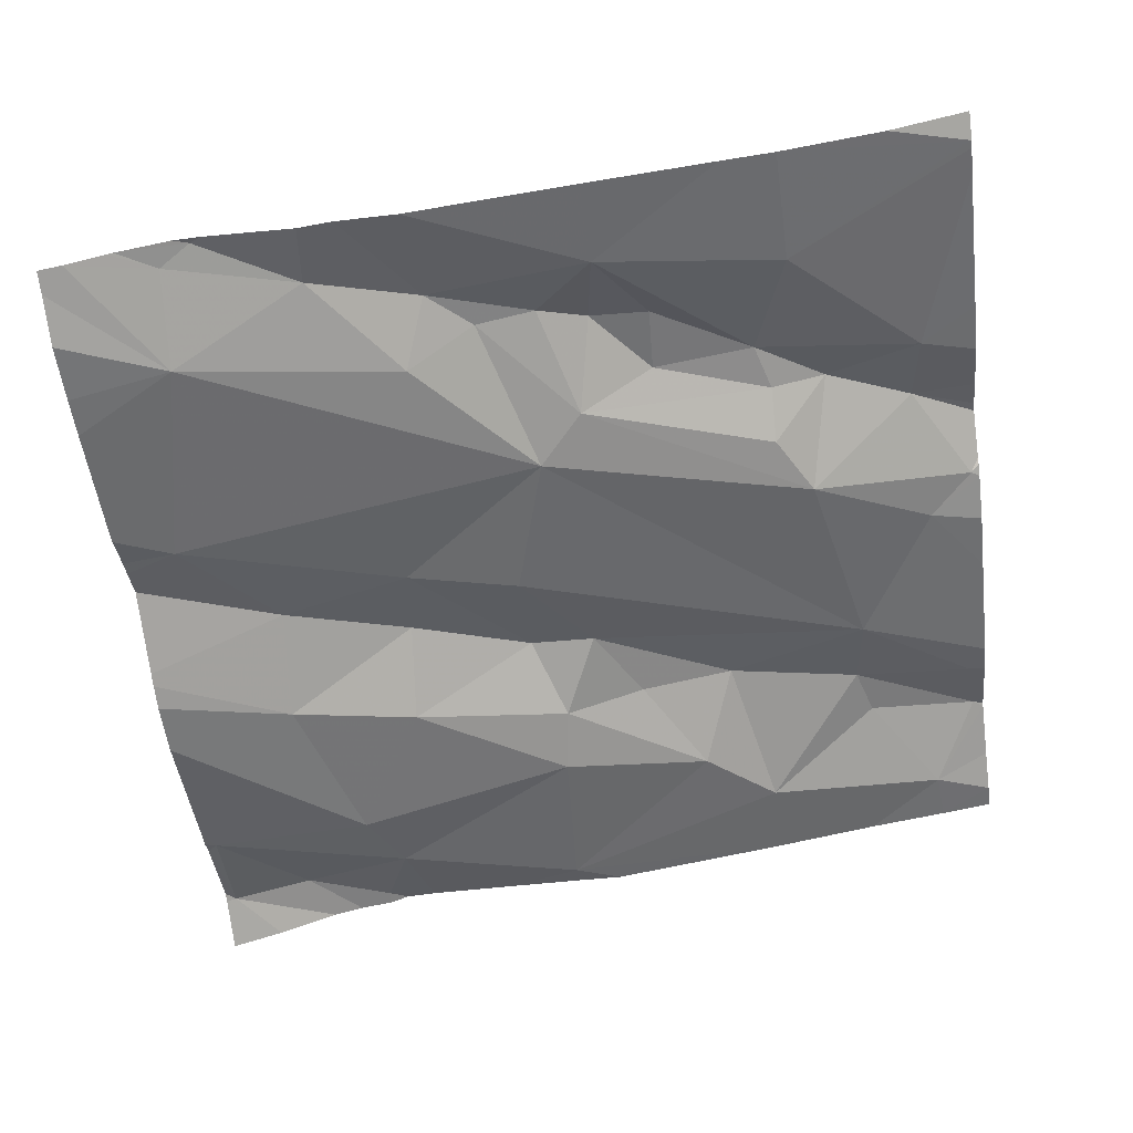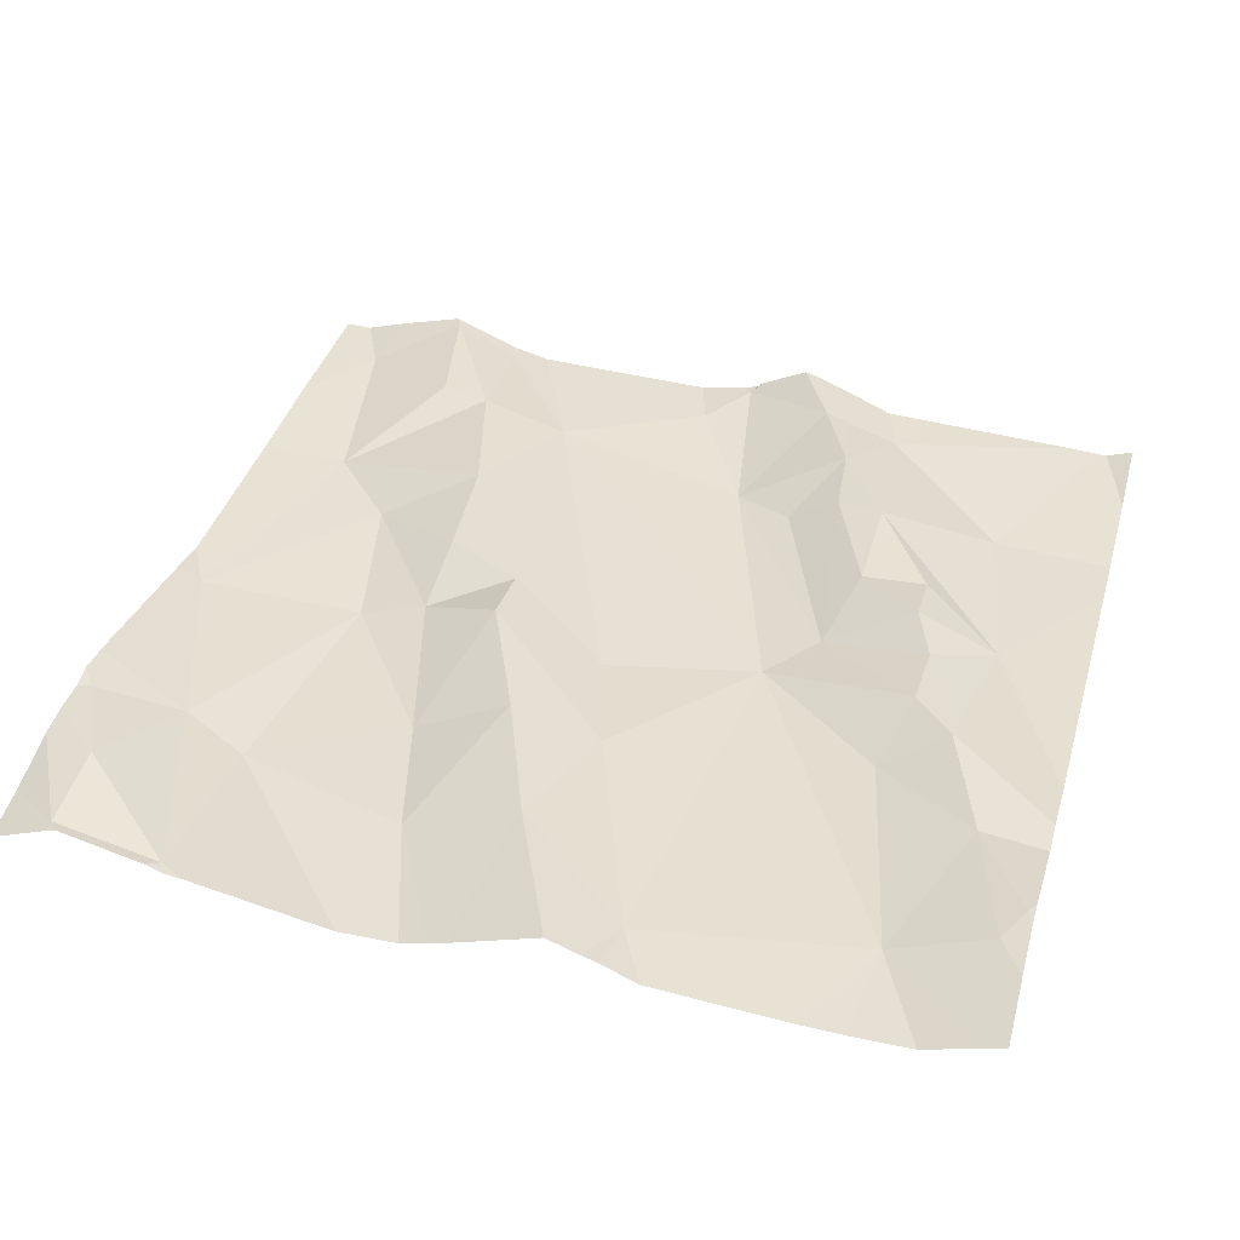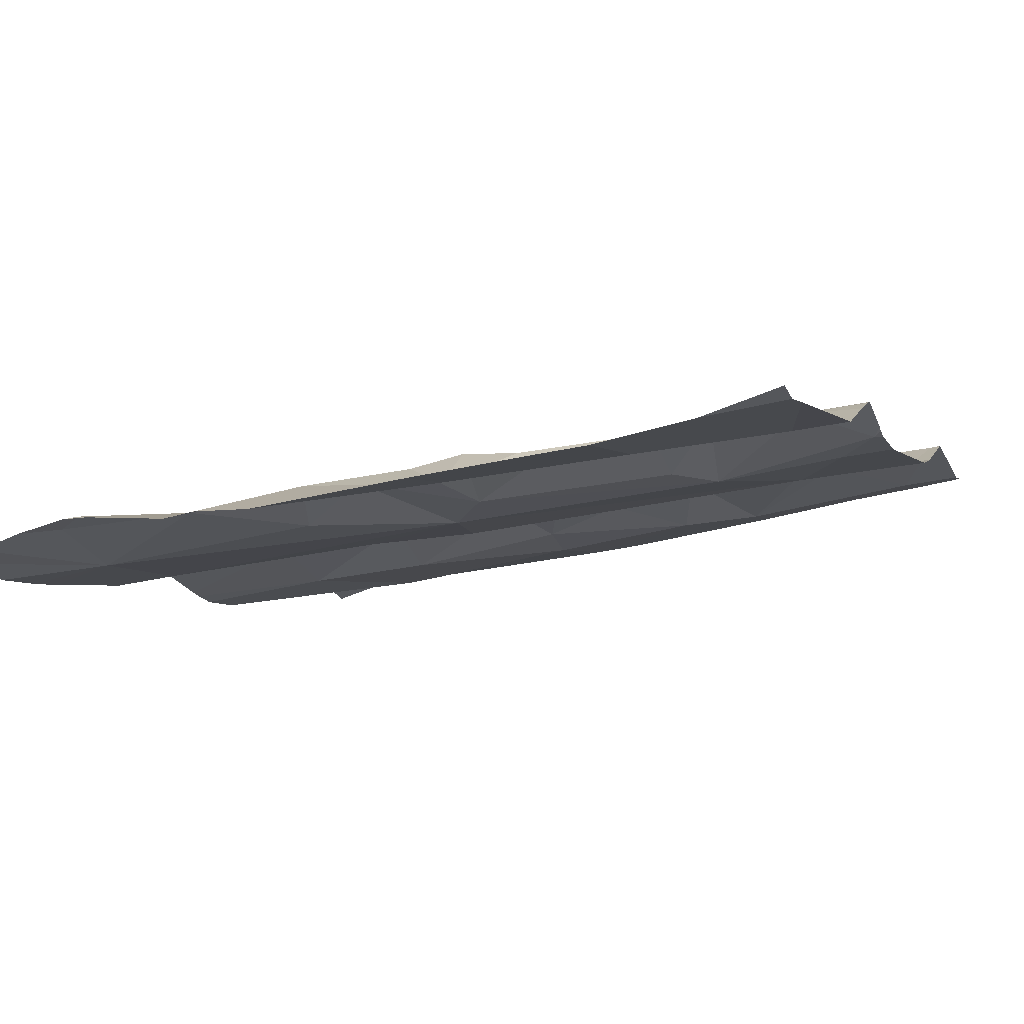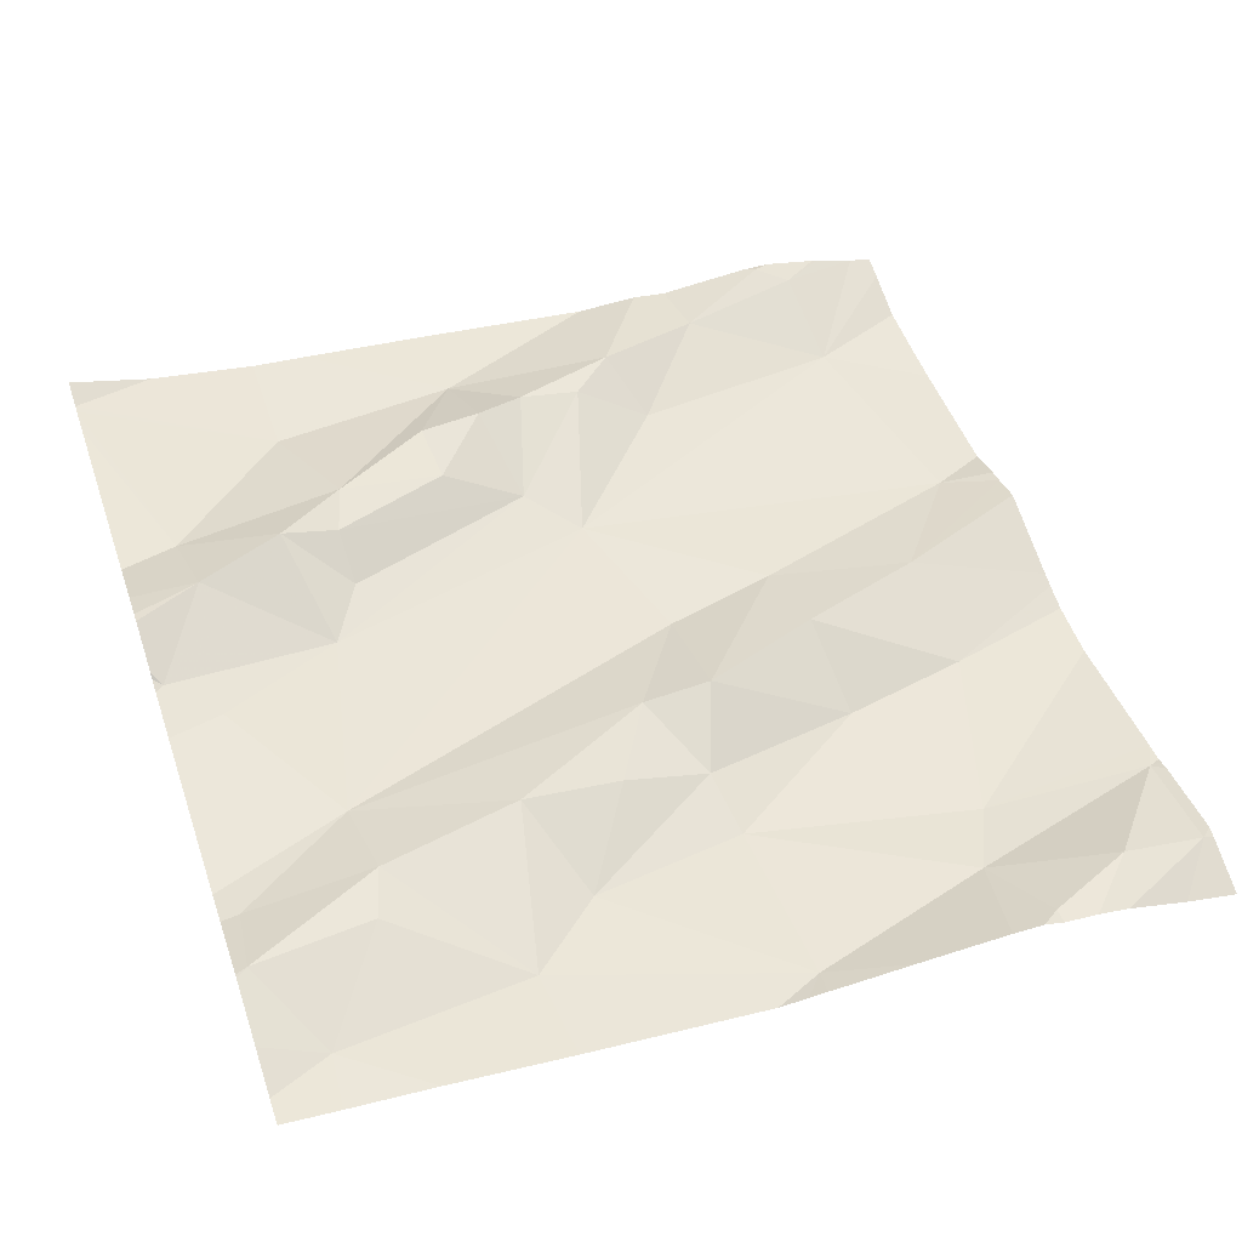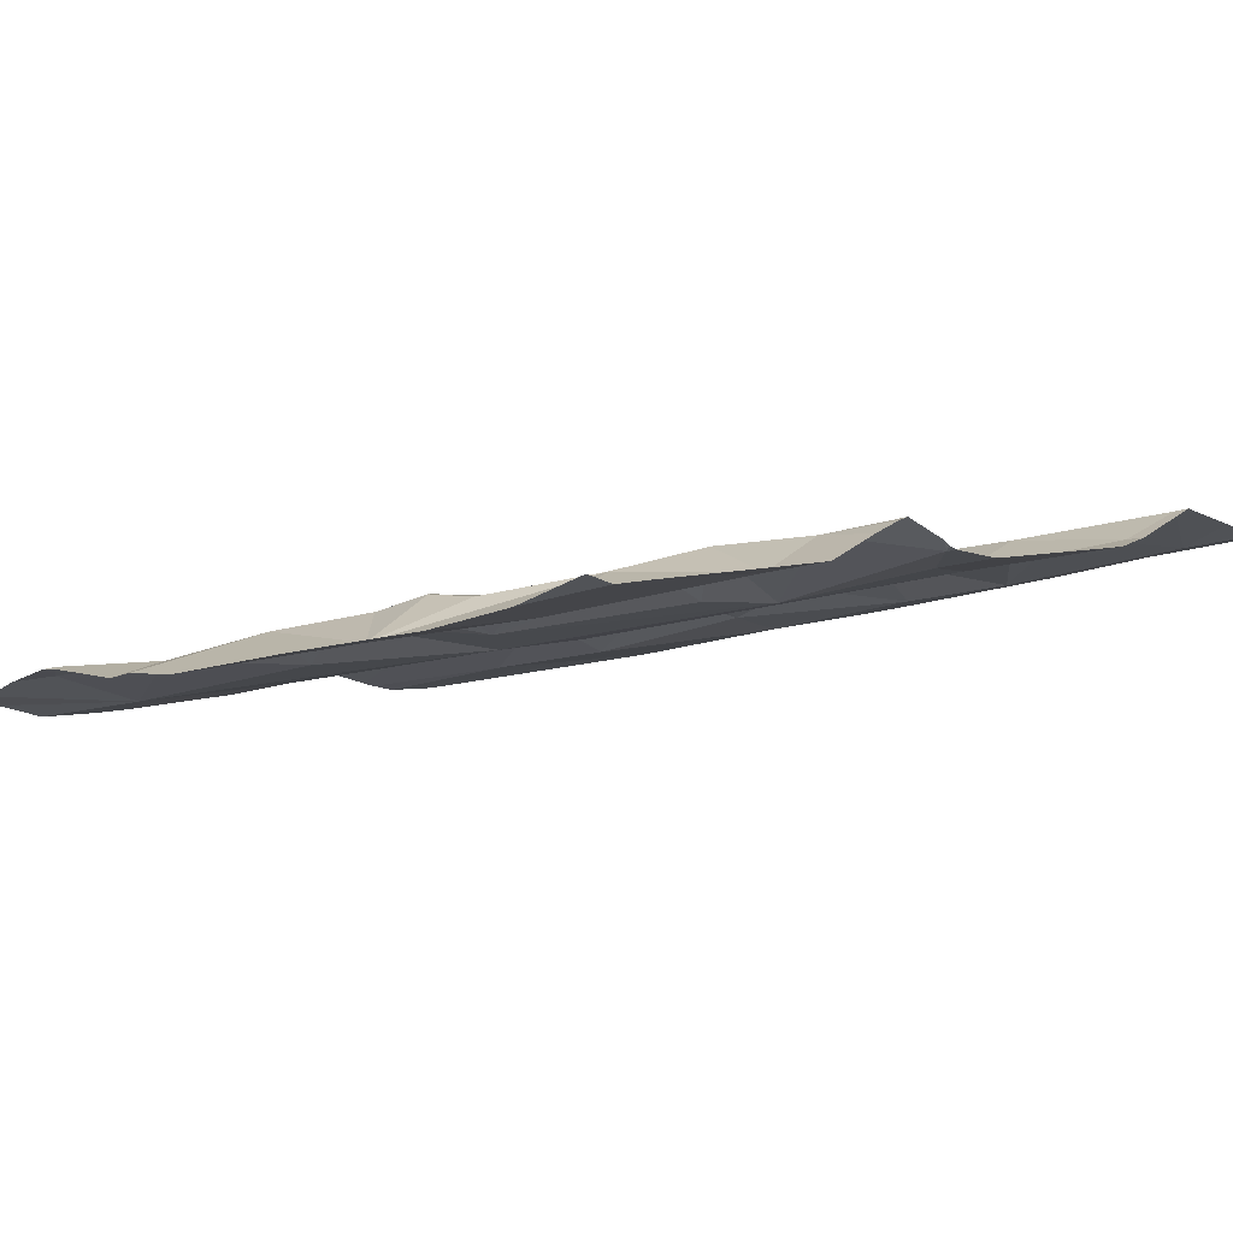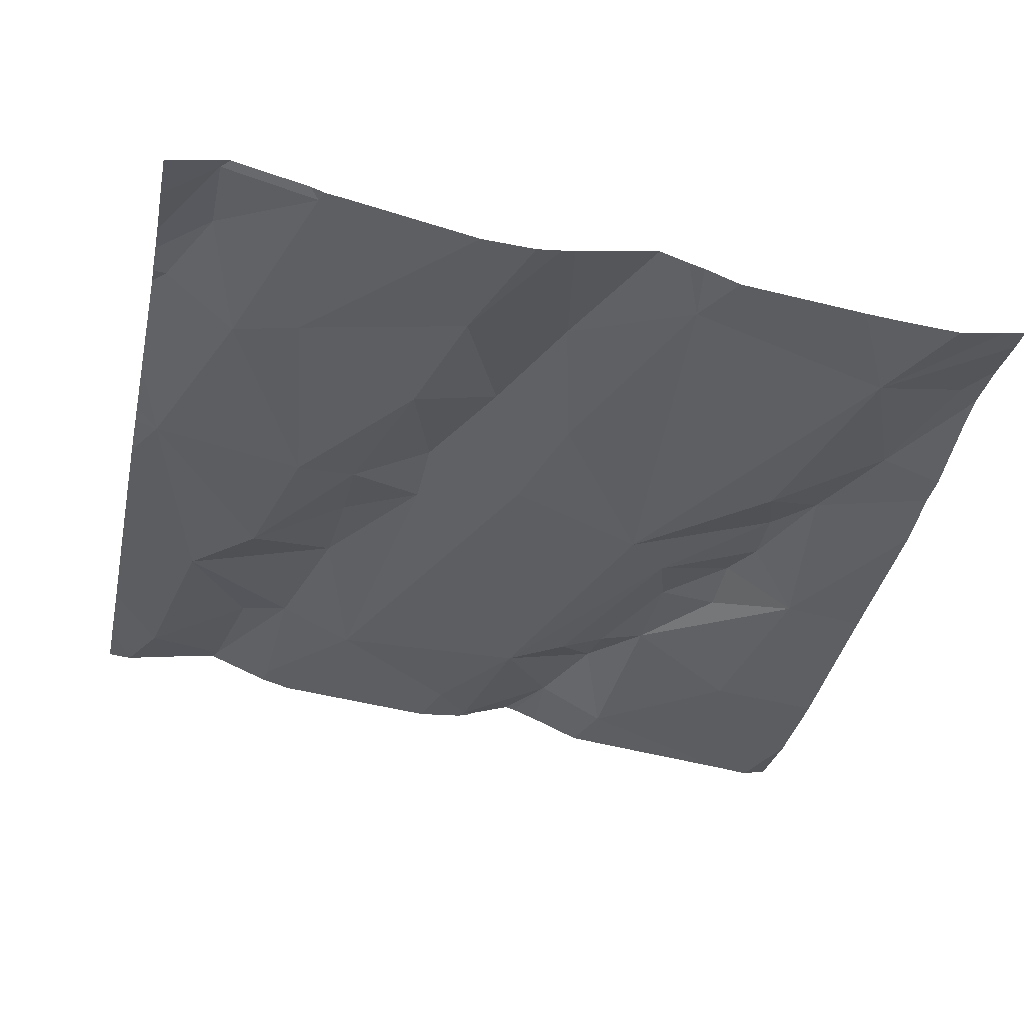
<metadata>
{"format":"obj","ext":"obj","renderer":"f3d","projection":"perspective","resolution":1024,"background":"white","views":[{"elev":-57.1,"azim":7.3,"up":"+Z"},{"elev":29.4,"azim":-74.5,"up":"+Z"},{"elev":-8.3,"azim":22.0,"up":"+Z"},{"elev":53.9,"azim":161.3,"up":"+Z"},{"elev":-0.0,"azim":47.0,"up":"+Z"},{"elev":-45.2,"azim":-102.1,"up":"+Z"}]}
</metadata>
<code>
v -45.02 257.3 502.1
v -45.02 256.9 502.1
v -45.02 256.9 502.1
v -45.02 257.3 502.1
v -45.02 257.3 502.1
v -45.02 257.3 502.1
v -45.96 257.6 502
v -45.02 257.1 502.1
v -45.96 257.7 502
v -45.02 256.9 502.1
v -45.02 257.1 502.1
v -45.02 257.7 502.2
v -45.91 257.2 502
v -45.86 257 502
v -45.02 257.8 502.1
v -45.02 257.7 502.2
v -45.53 257.6 502
v -45.69 257.5 502
v -45.77 257.6 502
v -45.71 256.8 502
v -45.22 256.8 502
v -45.08 257.1 502.1
v -45.72 256.9 502
v -45.6 257 502
v -45.62 257.8 502.1
v -45.84 256.8 502
v -45.83 257.4 502
v -45.87 257.7 502.1
v -45.74 257.7 502
v -45.02 256.8 502.1
v -45.9 256.8 502
v -45.03 257.6 502.2
v -45.54 257.8 502.1
v -45.22 257 502.1
v -45.49 257 502.1
v -45.42 256.9 502
v -45.54 257.8 502.1
v -45.85 256.9 502
v -45.82 256.8 502
v -45.6 256.8 502
v -45.03 257.3 502.1
v -45.67 256.8 502
v -45.04 257.6 502.1
v -45.17 257.6 502.1
v -45.16 257.5 502.1
v -45.24 257.1 502.1
v -45.24 257.2 502.1
v -45.18 257.1 502.1
v -45.55 257.3 502
v -45.5 257.2 502
v -45.67 257.3 502
v -45.32 257.5 502.1
v -45.48 257.4 502.1
v -45.95 256.8 502
v -45.68 257.4 502.1
v -45.82 257.3 502
v -45.37 257 502.1
v -45.26 257.1 502.1
v -45.81 256.8 502
v -45.08 257.7 502.1
v -45.78 257.8 502.1
v -45.52 257.5 502.1
v -45.36 257.6 502.1
v -45.81 257.8 502.1
v -45.55 257.4 502.1
v -45.63 257 502
v -45.28 257.7 502.1
v -45.43 257.5 502.1
v -45.21 257.3 502.1
v -45.08 257.3 502.1
v -45.43 257 502.1
v -45.37 257.1 502.1
v -45.42 256.8 502
v -45.28 256.8 502
v -45.78 257.8 502.1
v -45.16 257.6 502.1
v -45.45 257.1 502
v -45.09 257.2 502.1
v -45.55 257 502.1
v -45.97 257.6 502
v -45.97 257.6 502
v -45.97 257.6 502
v -45.97 257.6 502
v -45.97 257.7 502
v -45.97 257.7 502
v -45.97 257.2 502
v -45.97 257.2 502
v -45.97 256.9 502
v -45.97 256.9 502
v -45.02 257.8 502.1
v -45.97 257 502
v -45.97 257 502
v -45.97 257.2 502
v -45.97 257.5 502
v -45.97 257.4 502
v -45.08 257.8 502.1
v -45.72 257.8 502.1
v -45.97 257.3 502
v -45.97 257.4 502
v -45.97 257.4 502
v -45.56 257.8 502.1
v -45.02 256.8 502.1
v -45.76 257.8 502.1
v -45.02 257.6 502.1
v -45.02 257.6 502.2
v -45.02 257.2 502.1
v -45.02 257.2 502.1
v -45.02 257.2 502.1
v -45.02 257.7 502.2
v -45.02 257.4 502.1
v -45.02 257.5 502.1
v -45.02 256.8 502.1
v -45.03 256.8 502.1
v -45.97 256.8 502
v -45.9 256.8 502
v -45.1 256.8 502.1
v -45.84 256.8 502
v -45.91 257.8 502
v -45.85 257.8 502.1
v -45.16 257.8 502.1
v -45.29 257.8 502.1
v -45.52 257.8 502.1
v -45.49 257.8 502.1
v -45.92 257.8 502
v -45.02 257.8 502.1
v -45.97 257.8 502
f 106 78 108
f 121 67 120
f 105 32 104
f 104 43 45
f 117 39 31
f 116 2 21
f 120 60 96
f 3 22 10
f 18 17 19
f 42 23 20
f 27 19 94
f 29 28 7
f 115 38 54
f 2 34 21
f 36 35 24
f 29 37 25
f 29 19 17
f 38 14 54
f 39 38 31
f 119 9 64
f 44 43 32
f 44 45 43
f 47 46 48
f 50 49 51
f 45 52 53
f 56 55 27
f 57 36 58
f 96 15 125
f 28 29 61
f 28 61 75
f 17 62 63
f 118 9 119
f 61 29 97
f 51 55 56
f 65 62 18
f 49 53 65
f 37 29 17
f 62 17 18
f 37 17 63
f 13 50 51
f 50 14 66
f 51 49 65
f 18 55 65
f 20 39 59
f 7 19 29
f 14 38 23
f 93 56 98
f 7 28 9
f 81 9 85
f 19 7 82
f 14 50 13
f 99 27 100
f 9 28 64
f 14 23 66
f 113 2 116
f 67 60 120
f 36 34 58
f 52 68 53
f 53 49 45
f 45 69 70
f 71 57 72
f 70 41 6
f 103 61 97
f 112 102 2
f 58 34 22
f 67 76 60
f 62 68 63
f 41 70 69
f 72 57 58
f 32 43 104
f 47 69 77
f 53 68 62
f 65 53 62
f 5 78 106
f 60 76 32
f 69 78 41
f 64 28 75
f 78 22 11
f 74 36 73
f 59 39 26
f 75 61 103
f 40 36 42
f 48 46 58
f 48 78 69
f 76 44 32
f 60 32 16
f 67 63 52
f 52 44 67
f 76 67 44
f 52 45 44
f 79 35 77
f 36 24 42
f 35 79 24
f 14 13 86
f 69 47 48
f 49 50 45
f 69 45 50
f 18 27 55
f 23 24 66
f 56 13 51
f 19 27 18
f 24 79 66
f 79 50 66
f 67 37 63
f 55 51 65
f 39 23 38
f 46 47 77
f 35 36 71
f 36 57 71
f 50 77 69
f 112 2 113
f 22 34 10
f 77 71 72
f 58 22 48
f 52 63 68
f 45 70 110
f 58 46 72
f 77 72 46
f 37 67 121
f 104 45 111
f 78 48 22
f 77 50 79
f 77 35 71
f 21 36 74
f 80 7 81
f 1 70 6
f 6 41 4
f 81 7 9
f 82 7 83
f 83 7 80
f 15 60 109
f 84 9 118
f 85 9 84
f 73 36 40
f 86 13 87
f 5 41 78
f 96 60 15
f 87 13 93
f 88 14 89
f 26 39 117
f 4 41 5
f 89 14 91
f 54 88 114
f 33 37 122
f 10 34 2
f 91 14 92
f 92 14 86
f 31 38 115
f 93 13 56
f 21 34 36
f 94 19 82
f 95 27 94
f 16 32 12
f 12 32 105
f 101 37 33
f 20 23 39
f 98 56 99
f 99 56 27
f 11 22 8
f 8 22 3
f 100 27 95
f 97 29 25
f 25 37 101
f 107 78 11
f 108 78 107
f 42 24 23
f 30 102 112
f 109 60 16
f 110 70 1
f 111 45 110
f 54 14 88
f 122 37 123
f 123 37 121
f 124 84 118
f 125 15 90
f 126 84 124

</code>
